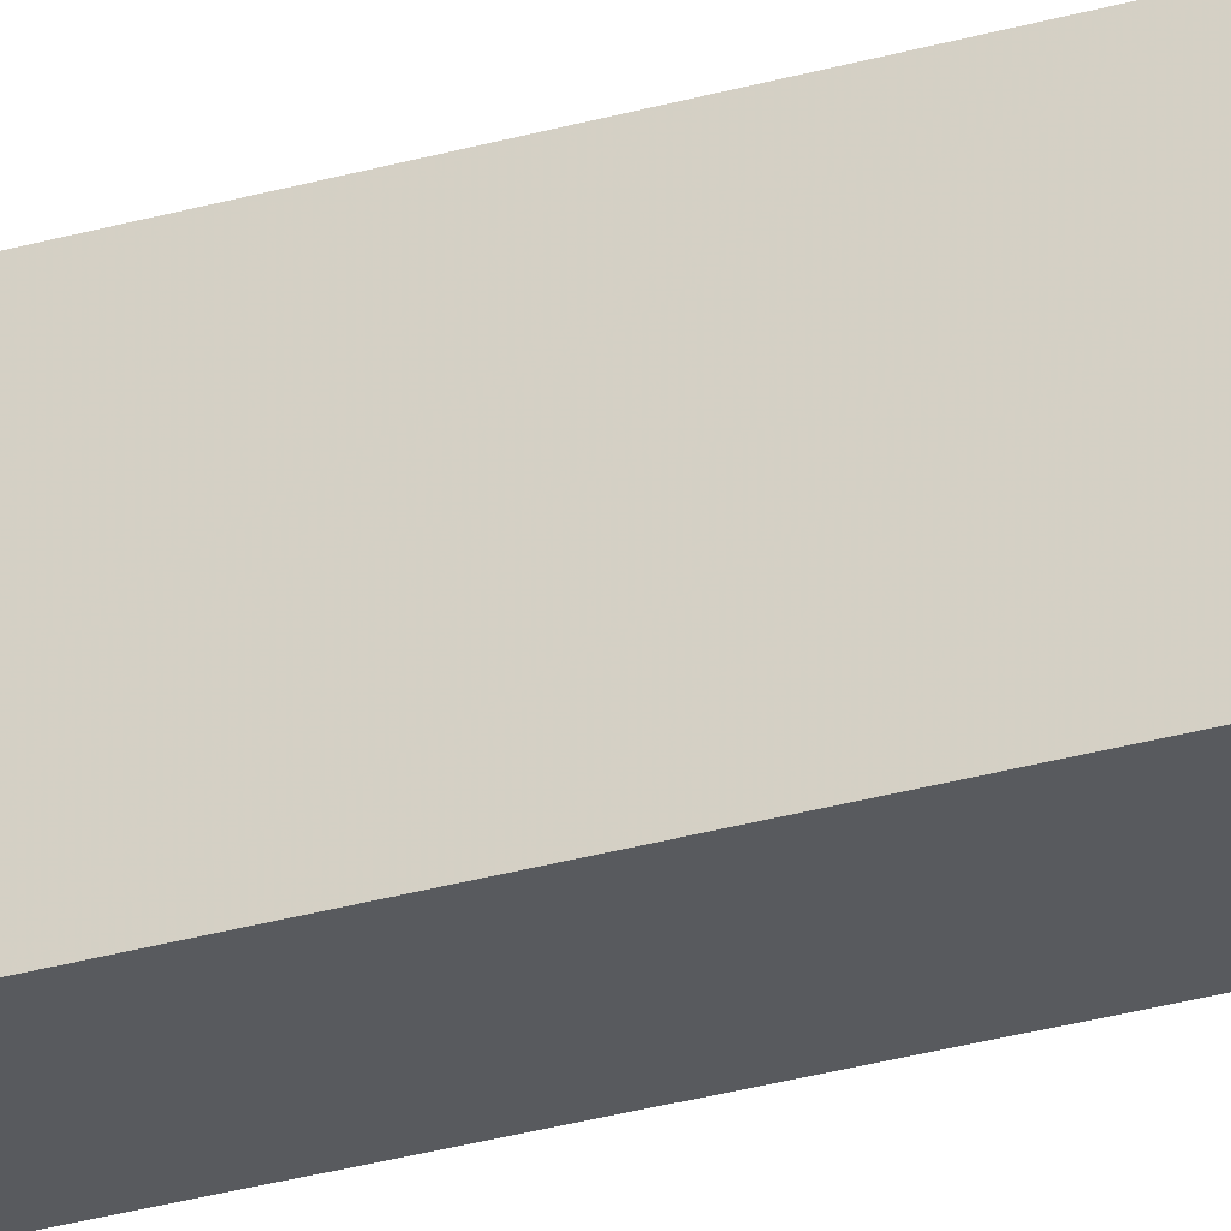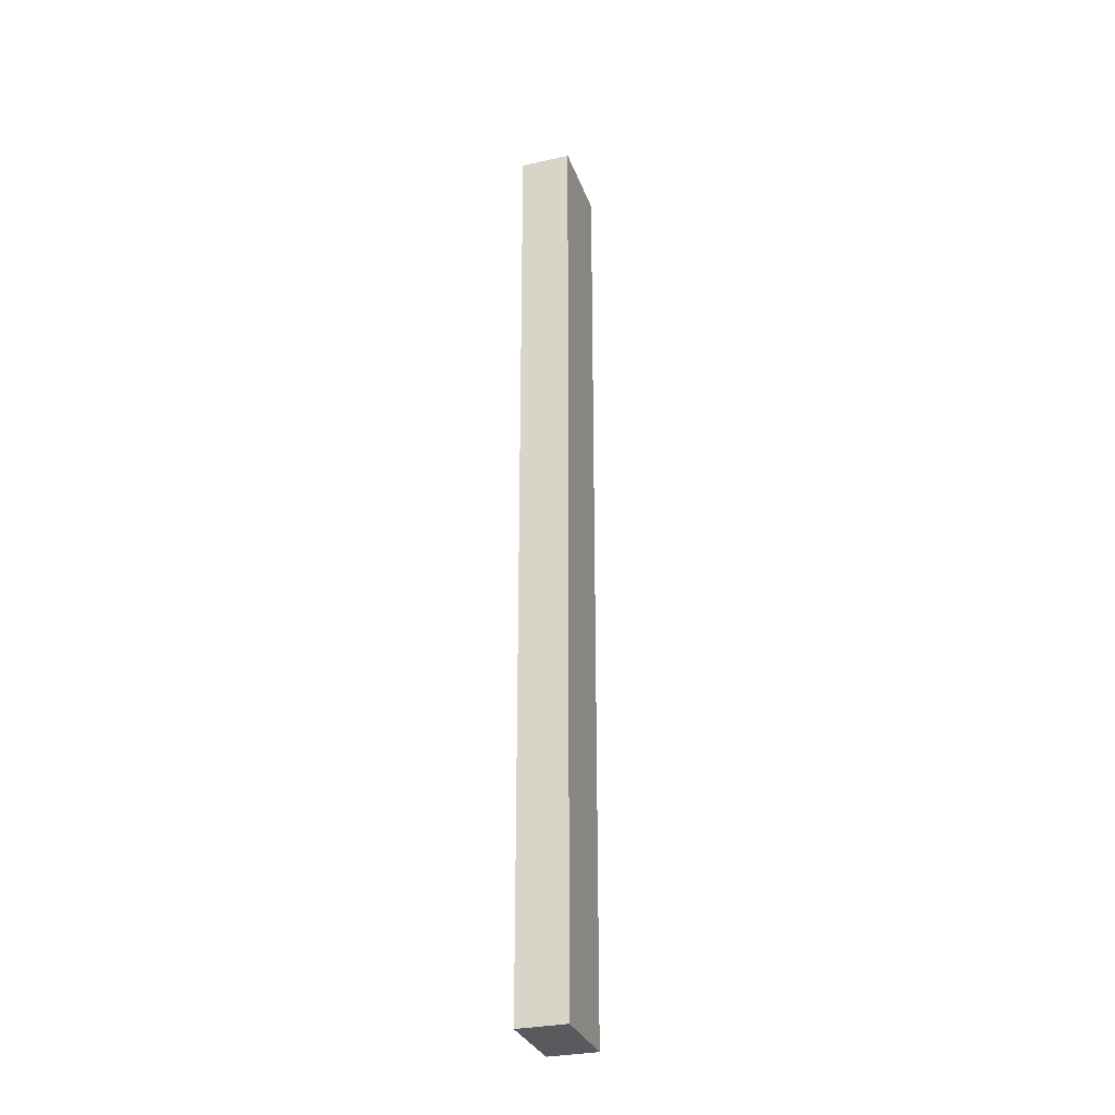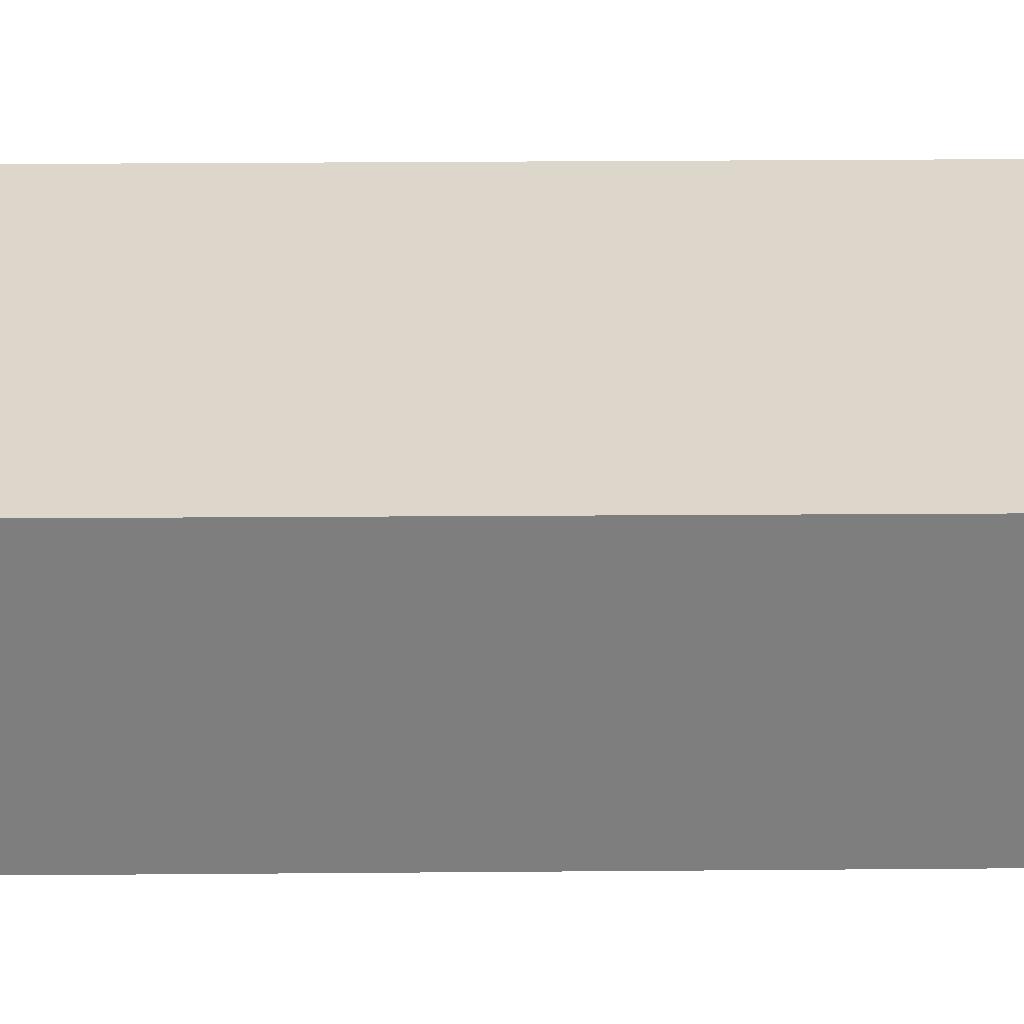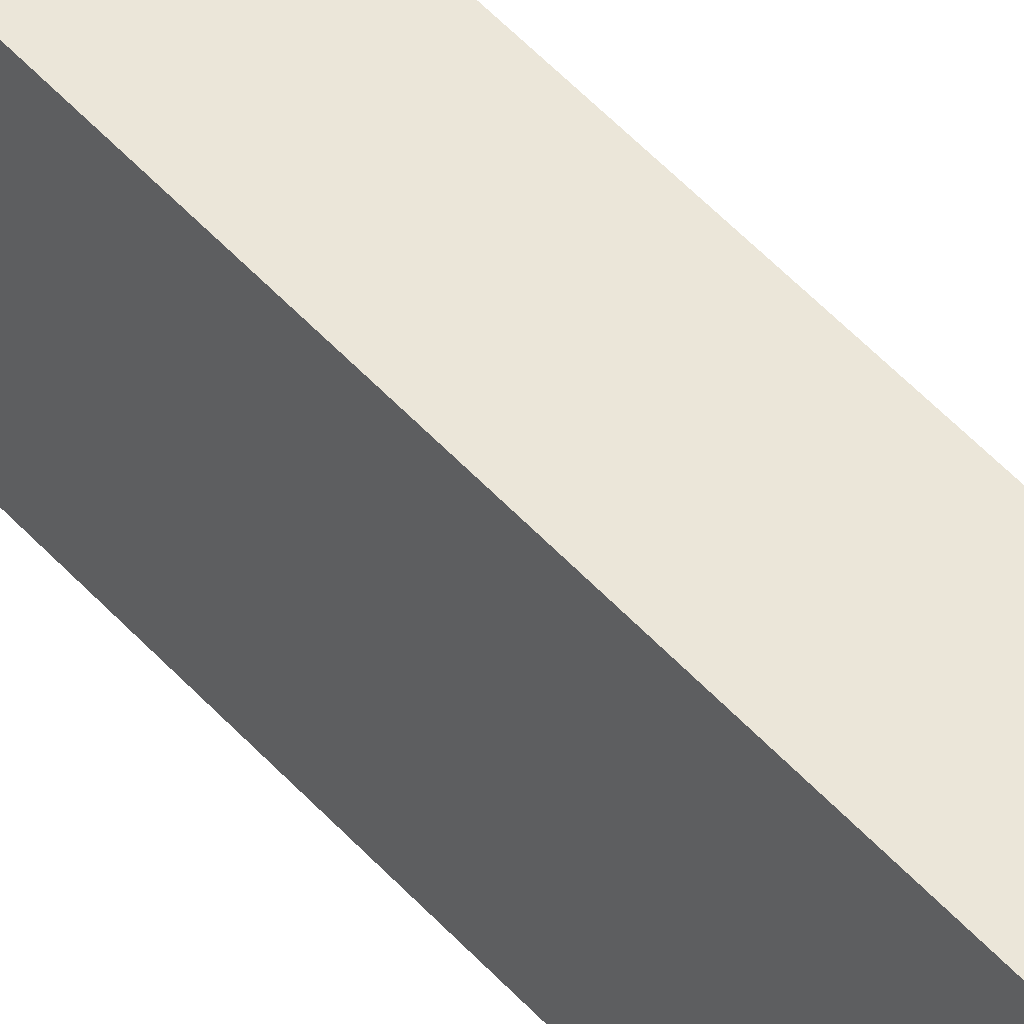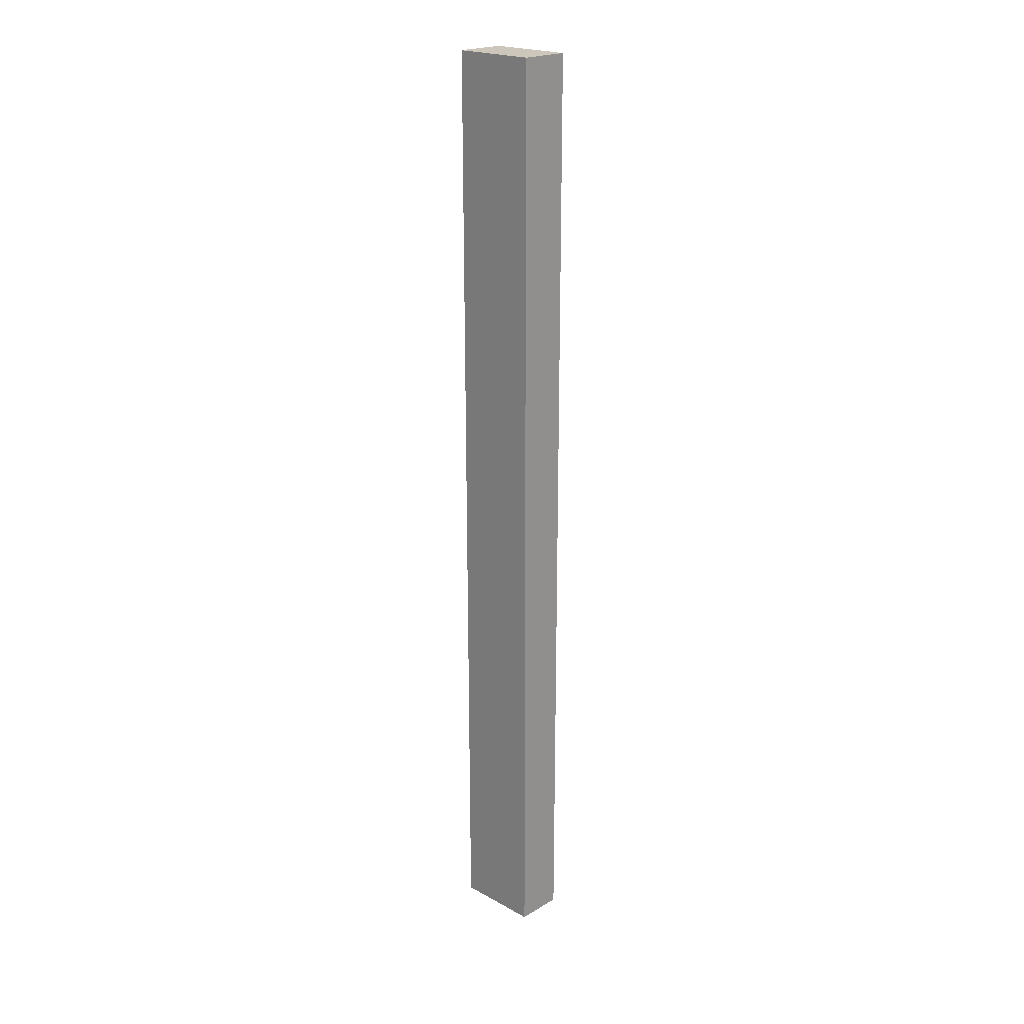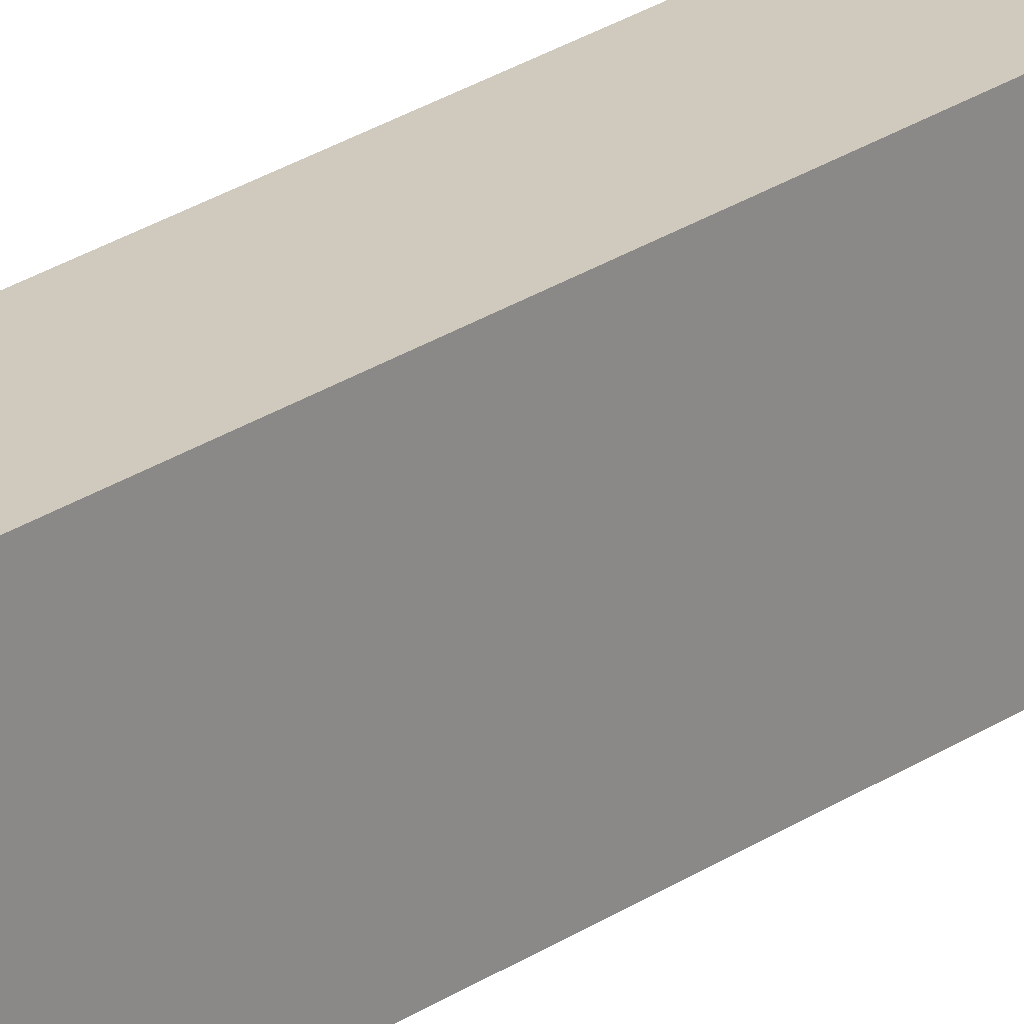
<metadata>
{"format":"obj","ext":"obj","renderer":"f3d","projection":"perspective","resolution":1024,"background":"white","views":[{"elev":-30.6,"azim":-67.6,"up":"+Y"},{"elev":-30.6,"azim":-162.0,"up":"+Z"},{"elev":-59.4,"azim":90.4,"up":"+Y"},{"elev":46.8,"azim":-38.5,"up":"+Y"},{"elev":21.4,"azim":133.9,"up":"+Z"},{"elev":22.8,"azim":-140.3,"up":"+Y"}]}
</metadata>
<code>
v 0 0.1052 0.1777
v 0 0.0686 0.1777
v -0.0005435 0.1052 -0.2272
v -0.02121 0.1052 -0.2272
v -0.02174 0.0686 0.1777
v -0.0005443 0.0686 -0.2272
v -0.02174 0.1052 0.1777
v -0.02121 0.0686 -0.2272
f 1 2 3
f 5 2 1
f 6 3 2
f 6 4 3
f 7 5 1
f 7 1 3
f 7 3 4
f 8 4 6
f 8 7 4
f 8 5 7
f 8 6 2
f 8 2 5

</code>
